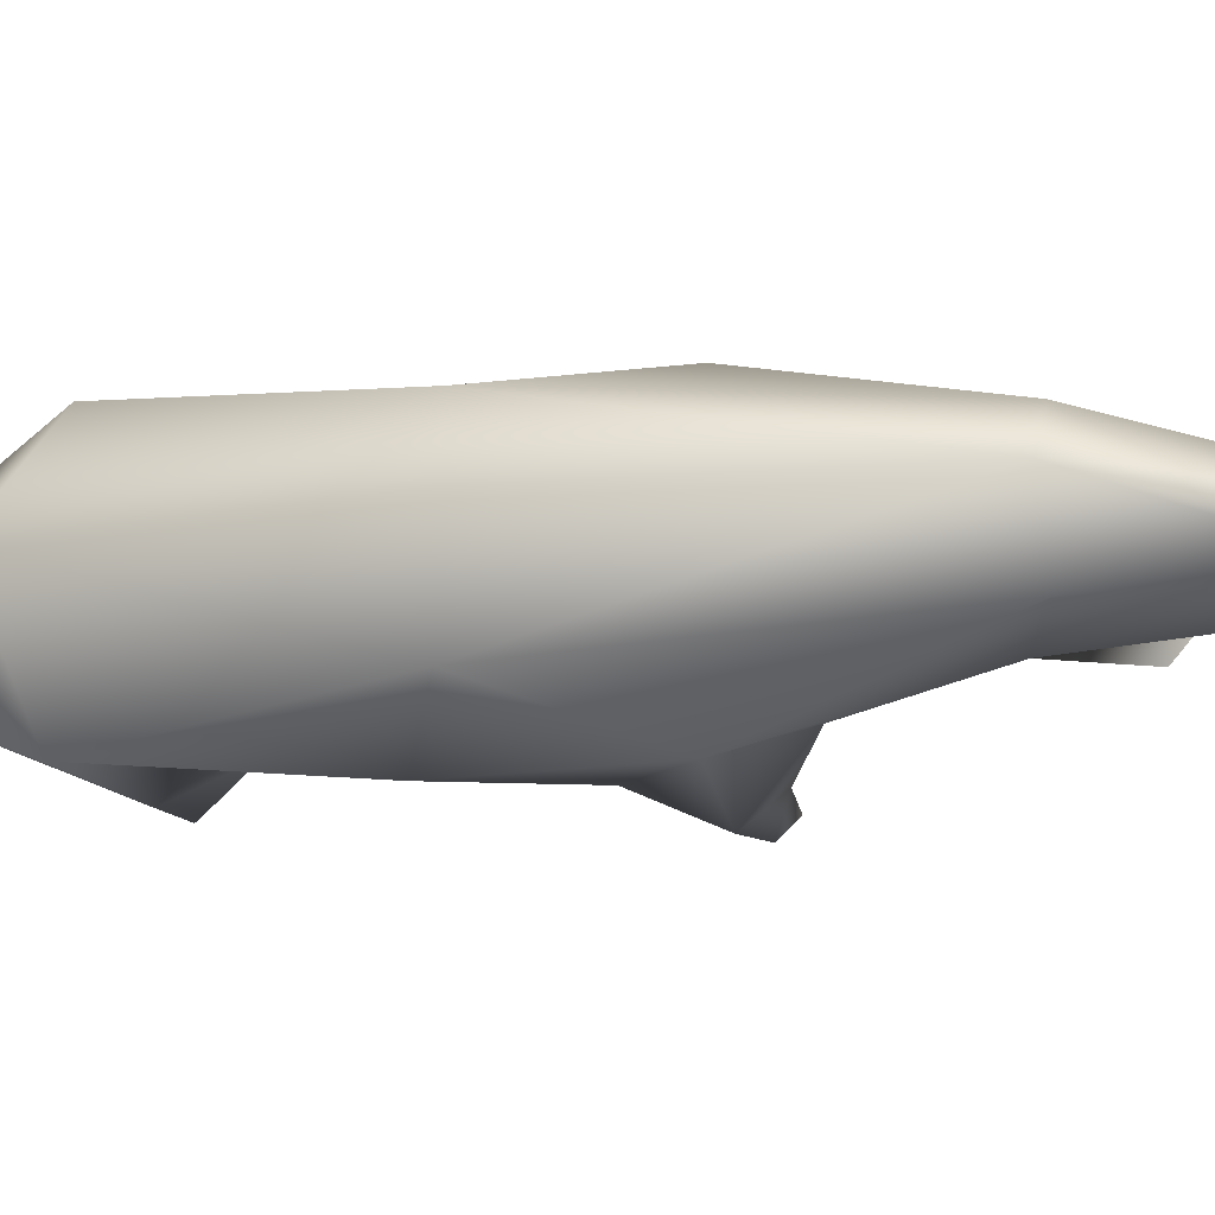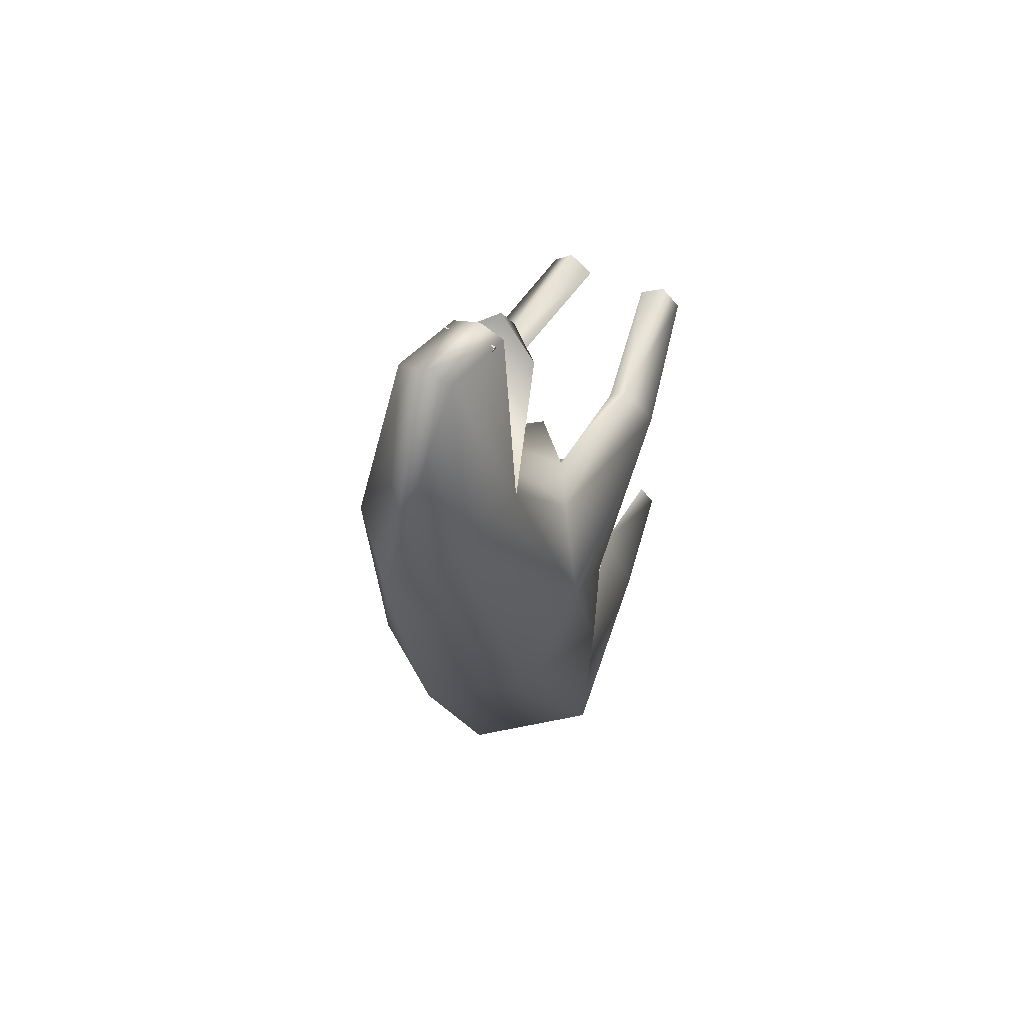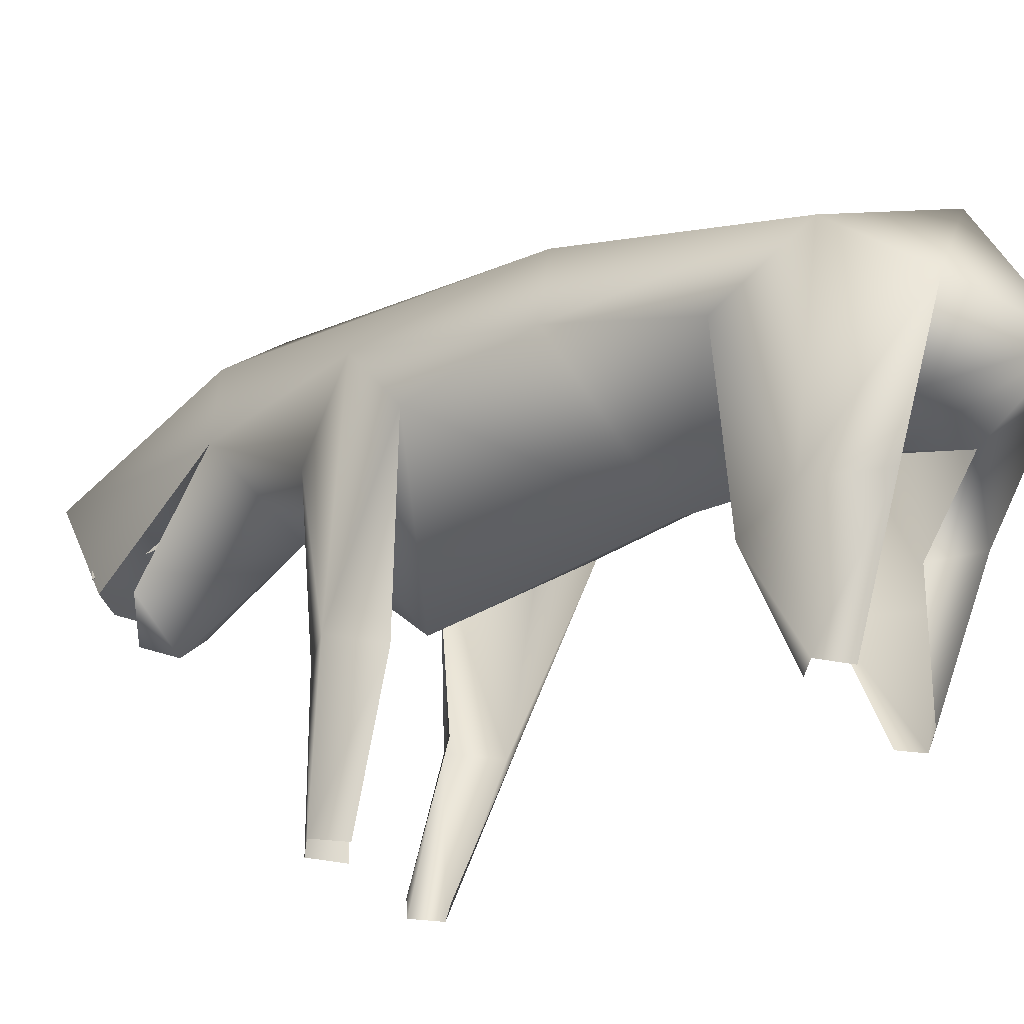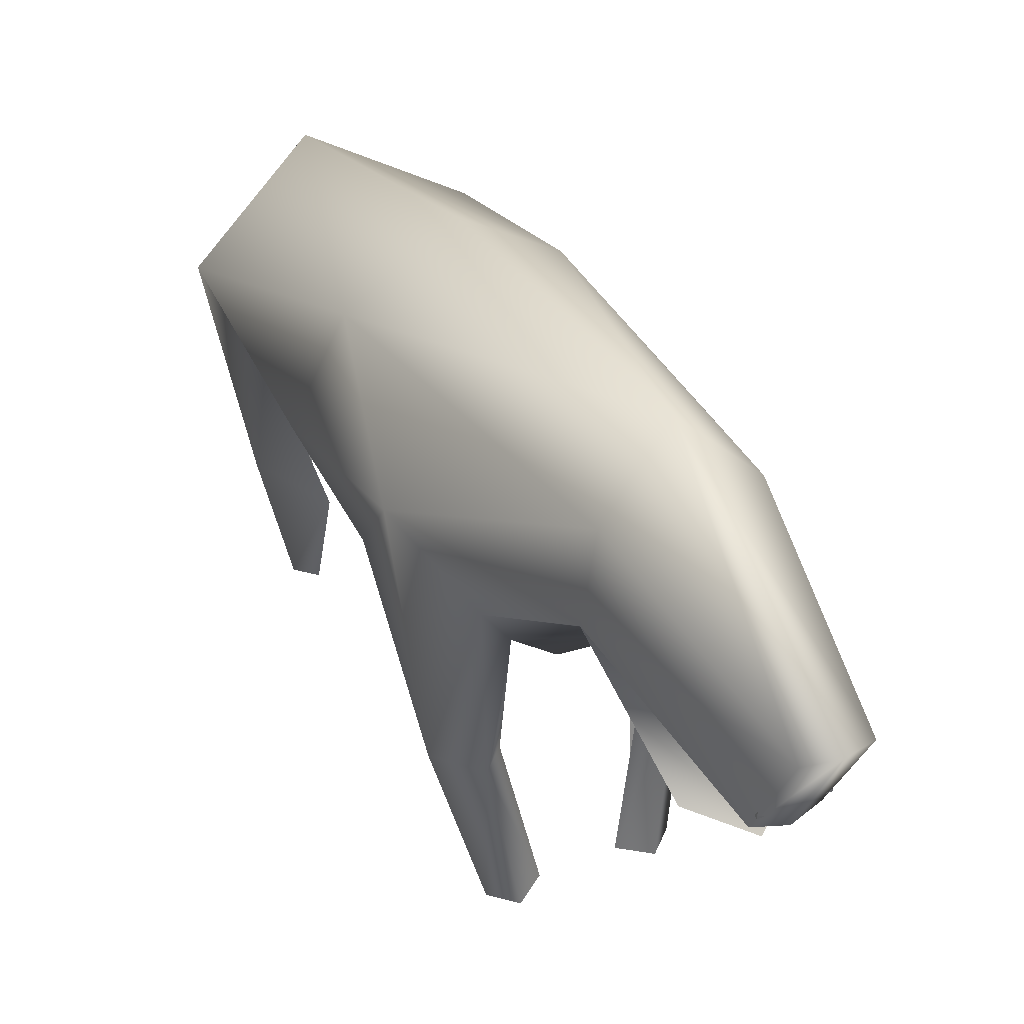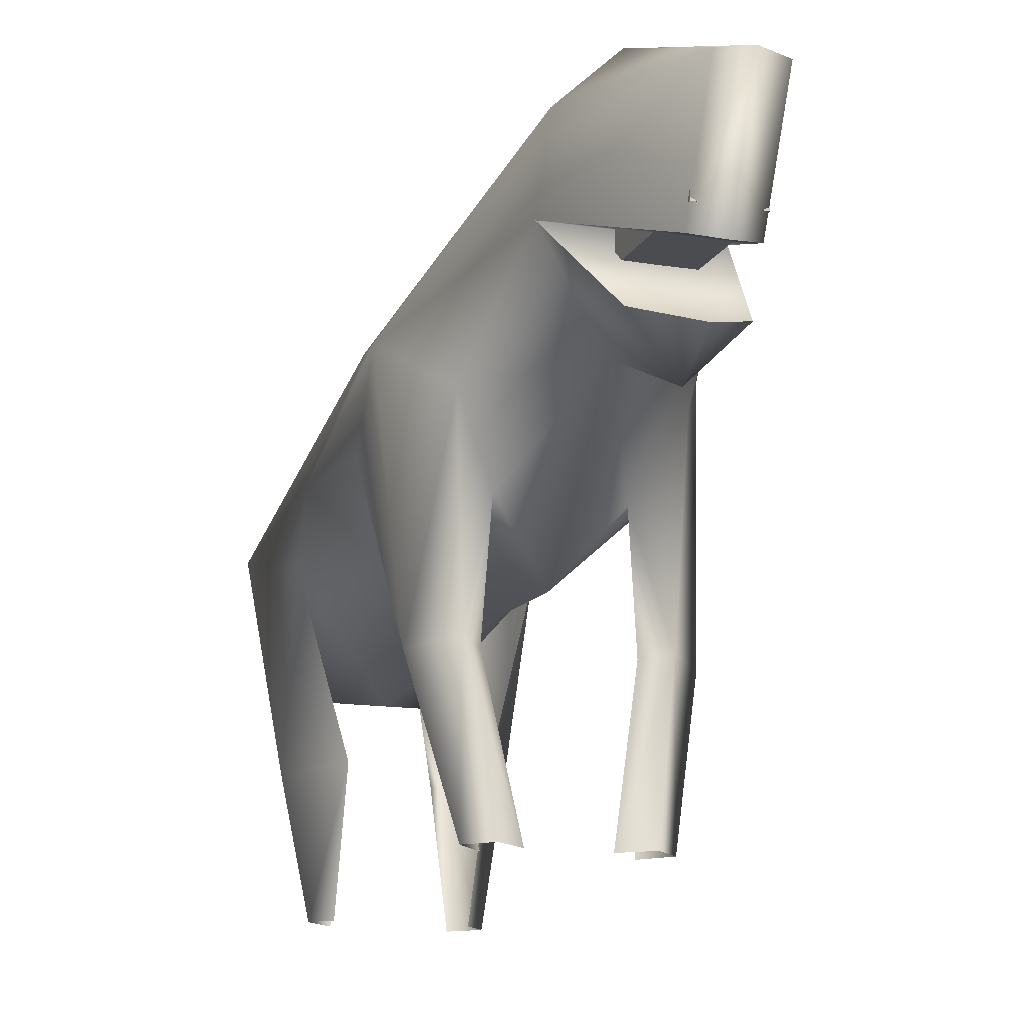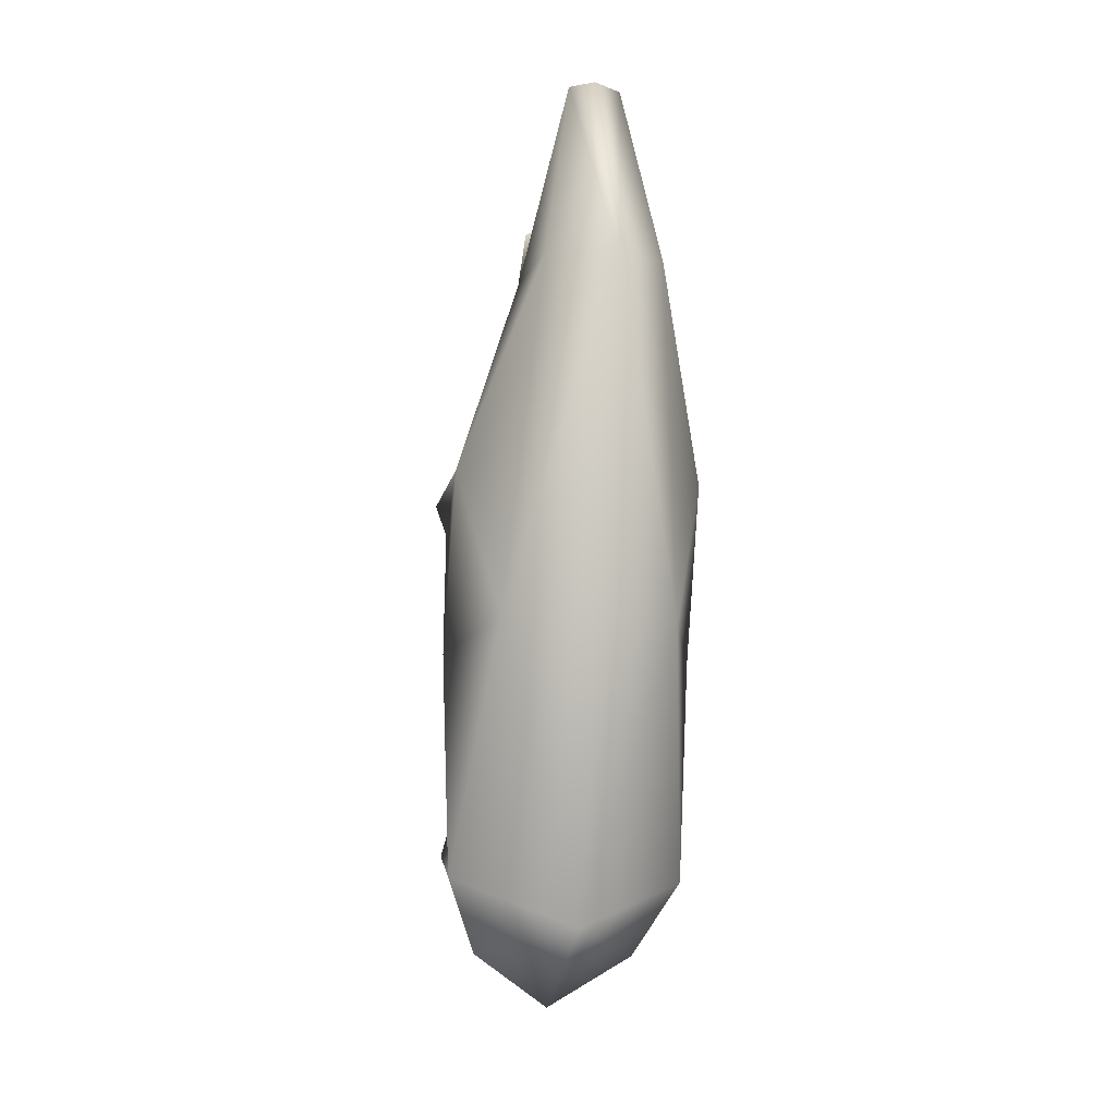
<metadata>
{"format":"obj","ext":"obj","renderer":"f3d","projection":"perspective","resolution":1024,"background":"white","views":[{"elev":71.3,"azim":-88.7,"up":"+Y"},{"elev":56.1,"azim":-153.4,"up":"+Z"},{"elev":-35.1,"azim":126.5,"up":"+Y"},{"elev":42.1,"azim":-25.5,"up":"+Y"},{"elev":-15.7,"azim":-19.2,"up":"+Y"},{"elev":-14.7,"azim":167.6,"up":"+Z"}]}
</metadata>
<code>
g skinCluster1Set tweakSet1
v 1.7e-05 40.53 -7.252
v 9e-06 45.46 18.42
v 4e-06 28.34 16.03
v -1.2e-05 18.91 -11.31
v -6e-06 31.53 -30.67
v -1.4e-05 17.83 6.101
v 1.5e-05 17.5 -25.28
v 1e-06 19.81 -36.02
v 8e-06 37.92 36.02
v 8e-06 29.33 32.1
v 6.872 35.55 -7.768
v 4.685 40.78 19.66
v 6.161 2.831 9.286
v 4.568 2.838 10.8
v 2.566 2.835 9.293
v 4.452 2.809 7.566
v 6.163 13.25 3.824
v 4.594 13.9 7.956
v 6.163 14.04 9.592
v 8.62 13.8 6.758
v 9.96 27.23 -9.213
v 6.832 27.75 10.46
v 7.858 24.6 -18.83
v 5.481 34.32 19.48
v 9.693 26.31 0.7246
v 3.989 22.64 8.242
v 9.892 31.8 4.553
v 3.881 2.713 -23.96
v 4.416 2.728 -21.2
v 5.744 2.724 -22.46
v 2.945 12.18 -24.66
v 4.696 12.68 -27.7
v 4.599 12.18 -17.83
v 7.481 12.13 -23.33
v 9.235 26.76 -26.58
v 3.274 18.17 -28.3
v 6.369 22.28 -32.05
v 2.089 29.61 31.55
v 2.099 37.73 35.45
v 9e-06 34.57 19.08
v -7e-06 25.92 29.59
v -2e-06 23.71 25.92
v 3.48 27.24 26.98
v -6.872 35.55 -7.768
v -4.685 40.78 19.66
v -6.161 2.831 9.286
v -4.568 2.838 10.8
v -2.566 2.835 9.293
v -4.452 2.809 7.566
v -6.164 13.25 3.824
v -4.595 13.9 7.956
v -6.163 14.04 9.592
v -8.62 13.8 6.758
v -9.96 27.23 -9.213
v -6.832 27.75 10.46
v -7.858 24.6 -18.83
v -5.481 34.32 19.48
v -9.693 26.31 0.7247
v -3.989 22.64 8.242
v -9.892 31.8 4.553
v -3.881 2.713 -23.96
v -4.416 2.728 -21.2
v -5.744 2.724 -22.46
v -2.945 12.18 -24.66
v -4.696 12.68 -27.7
v -4.599 12.18 -17.83
v -7.481 12.13 -23.33
v -9.235 26.76 -26.58
v -3.274 18.17 -28.3
v -6.369 22.28 -32.05
v -2.089 29.61 31.55
v -2.099 37.73 35.45
v -3.48 27.24 26.98
g TR_MO_H03_lod
f 11 1 2
f 11 2 12
f 19 18 15
f 14 19 15
f 13 19 14
f 13 20 19
f 17 13 16
f 17 20 13
f 4 23 21
f 22 27 24
f 3 22 24
f 25 20 17
f 22 26 19
f 19 26 18
f 20 22 19
f 20 27 22
f 25 27 20
f 6 4 25
f 25 4 21
f 3 6 26
f 3 26 22
f 27 21 11
f 25 21 27
f 31 32 28
f 34 33 30
f 30 33 29
f 32 34 30
f 28 32 30
f 5 11 35
f 31 36 32
f 37 35 34
f 5 35 37
f 4 7 23
f 7 36 23
f 37 8 5
f 21 35 11
f 21 23 35
f 34 23 33
f 32 37 34
f 35 23 34
f 37 32 36
f 37 36 8
f 8 36 7
f 24 27 12
f 39 38 24
f 12 27 11
f 12 39 24
f 38 9 10
f 38 39 9
f 2 9 39
f 39 12 2
f 11 5 1
f 10 40 24
f 41 42 43
f 42 3 43
f 43 3 24
f 24 40 41
f 24 41 43
f 6 25 26
f 10 24 38
f 2 1 44
f 45 2 44
f 48 51 52
f 48 52 47
f 47 52 46
f 52 53 46
f 49 46 50
f 46 53 50
f 54 56 4
f 57 60 55
f 57 55 3
f 50 53 58
f 52 59 55
f 51 59 52
f 52 55 53
f 55 60 53
f 53 60 58
f 58 4 6
f 54 4 58
f 59 6 3
f 55 59 3
f 44 54 60
f 60 54 58
f 61 65 64
f 63 66 67
f 62 66 63
f 63 67 65
f 63 65 61
f 68 44 5
f 65 69 64
f 67 68 70
f 70 68 5
f 56 7 4
f 56 69 7
f 5 8 70
f 44 68 54
f 68 56 54
f 66 56 67
f 67 70 65
f 67 56 68
f 69 65 70
f 8 69 70
f 7 69 8
f 45 60 57
f 57 71 72
f 44 60 45
f 57 72 45
f 10 9 71
f 9 72 71
f 72 9 2
f 2 45 72
f 1 5 44
f 57 40 10
f 73 42 41
f 73 3 42
f 57 3 73
f 41 40 57
f 73 41 57
f 59 58 6
f 71 57 10
g default
v -2.13 31.18 22.3
v 2.153 31.18 22.3
v -2.13 33.58 22.34
v 2.153 33.58 22.34
v -2.13 31.01 32.31
v 2.153 31.01 32.31
v -2.13 33.41 32.35
v 2.153 33.41 32.35
g initialShadingGroup Box02
f 74 76 77 75
f 78 79 81 80
f 74 75 79 78
f 75 77 81 79
f 77 76 80 81
f 76 74 78 80

</code>
